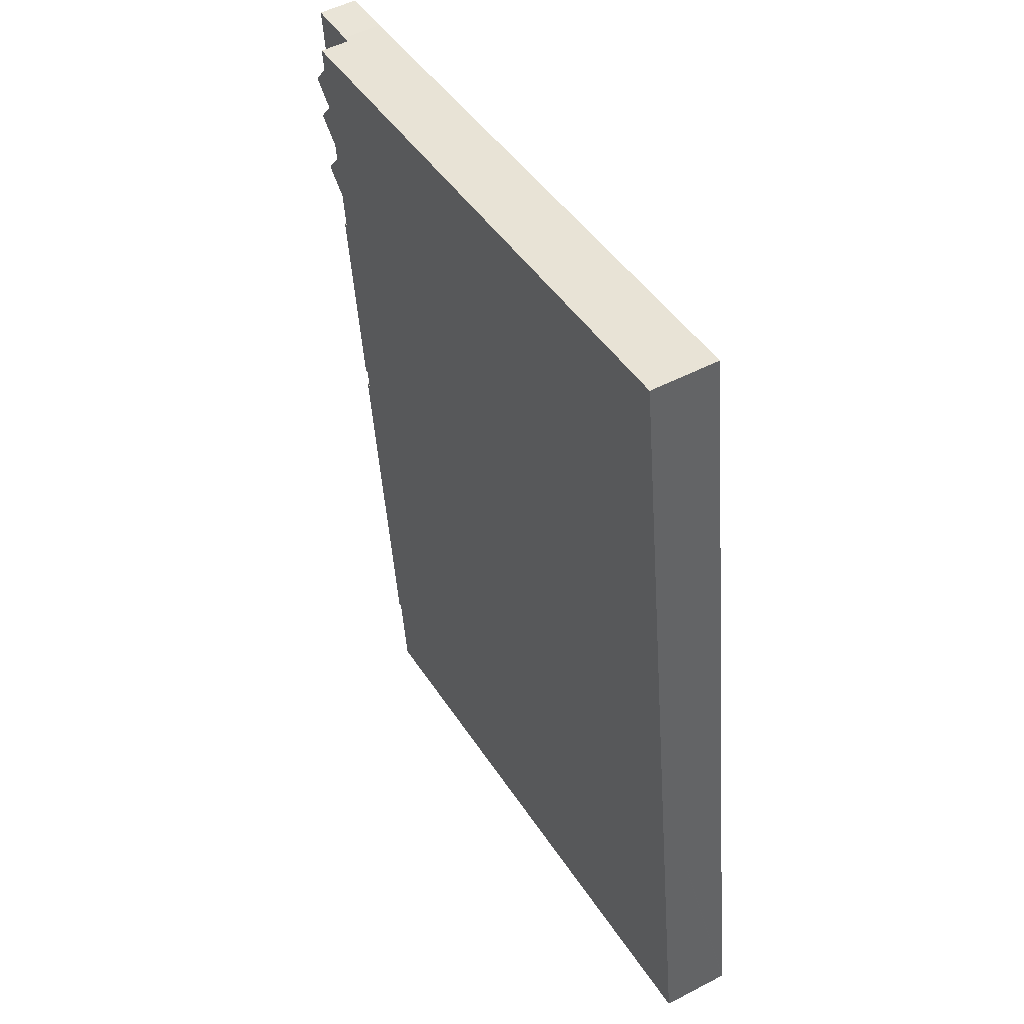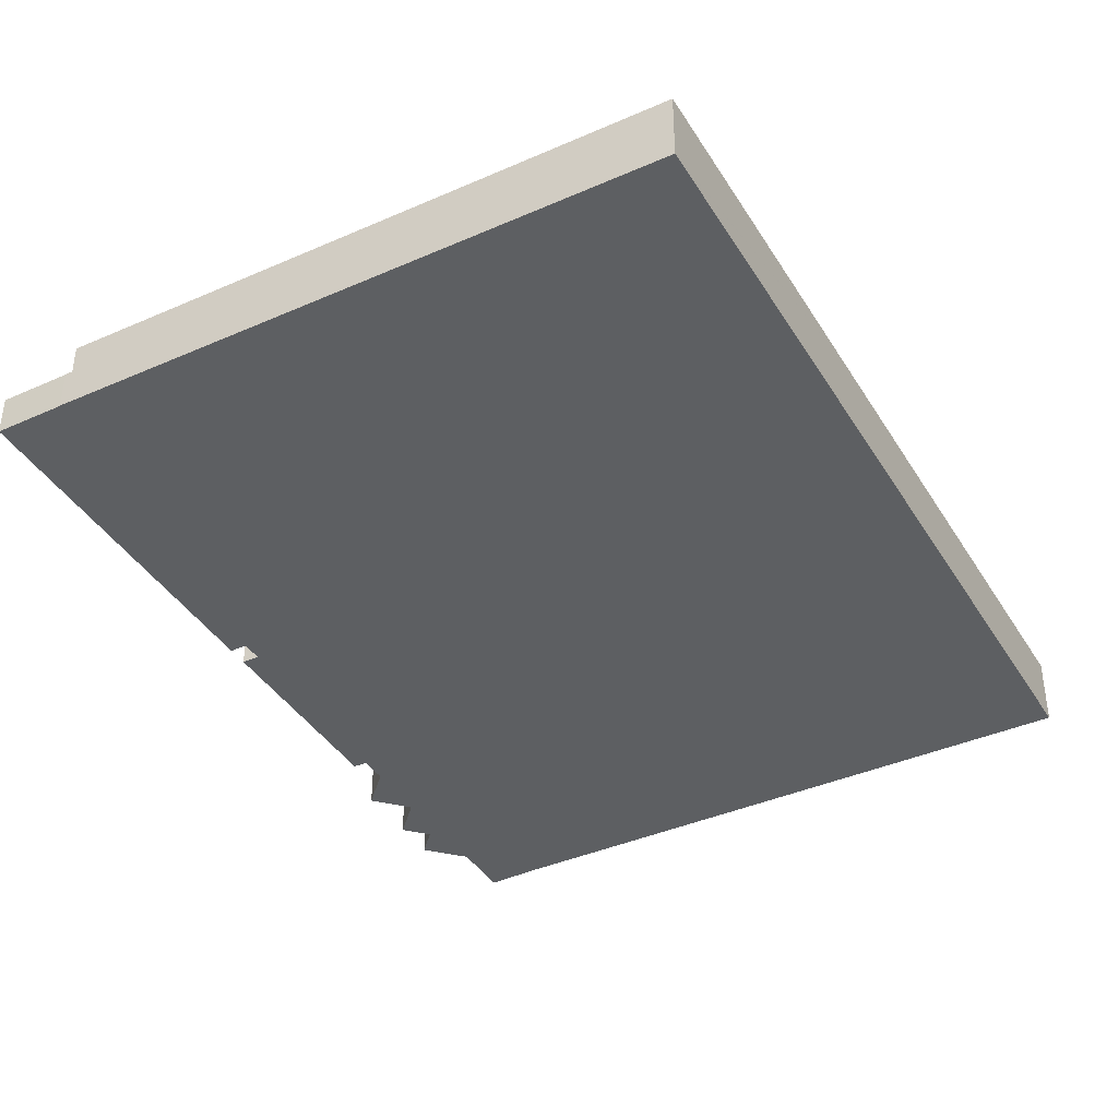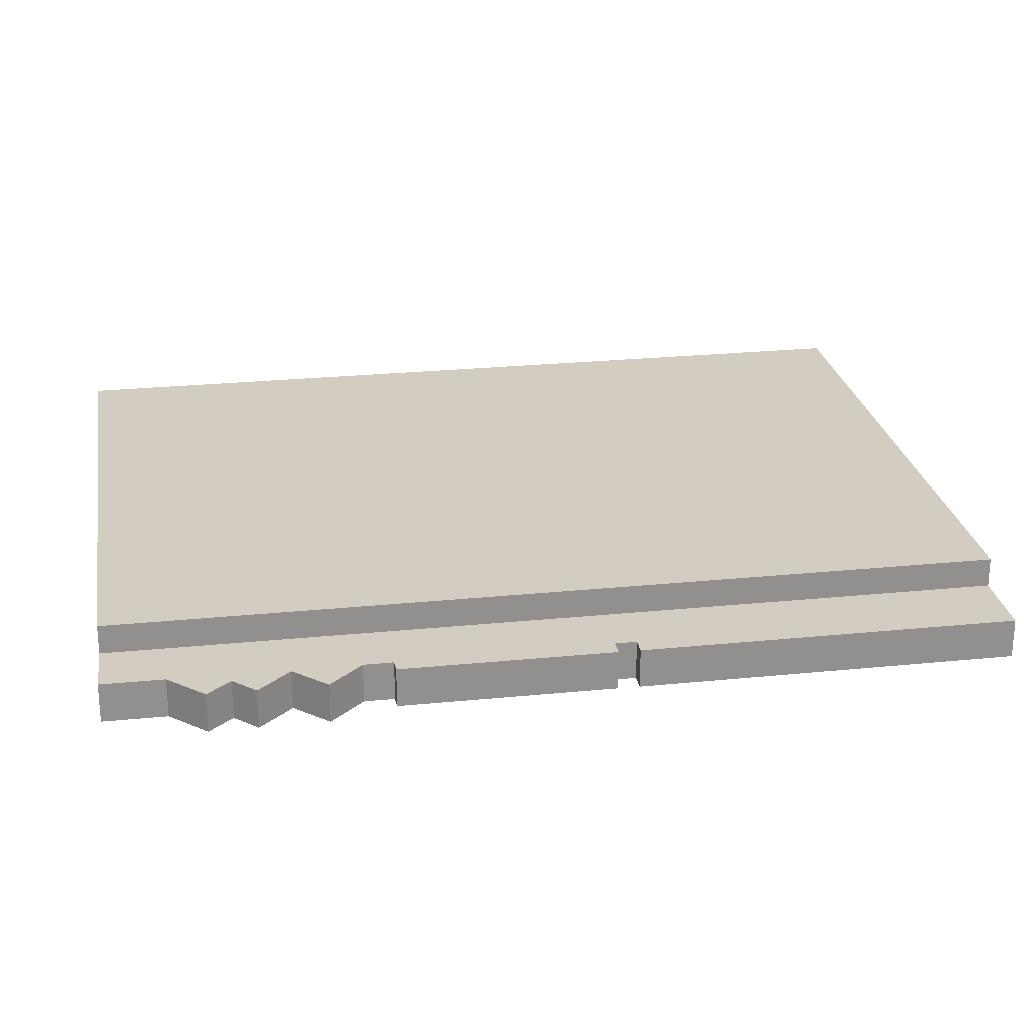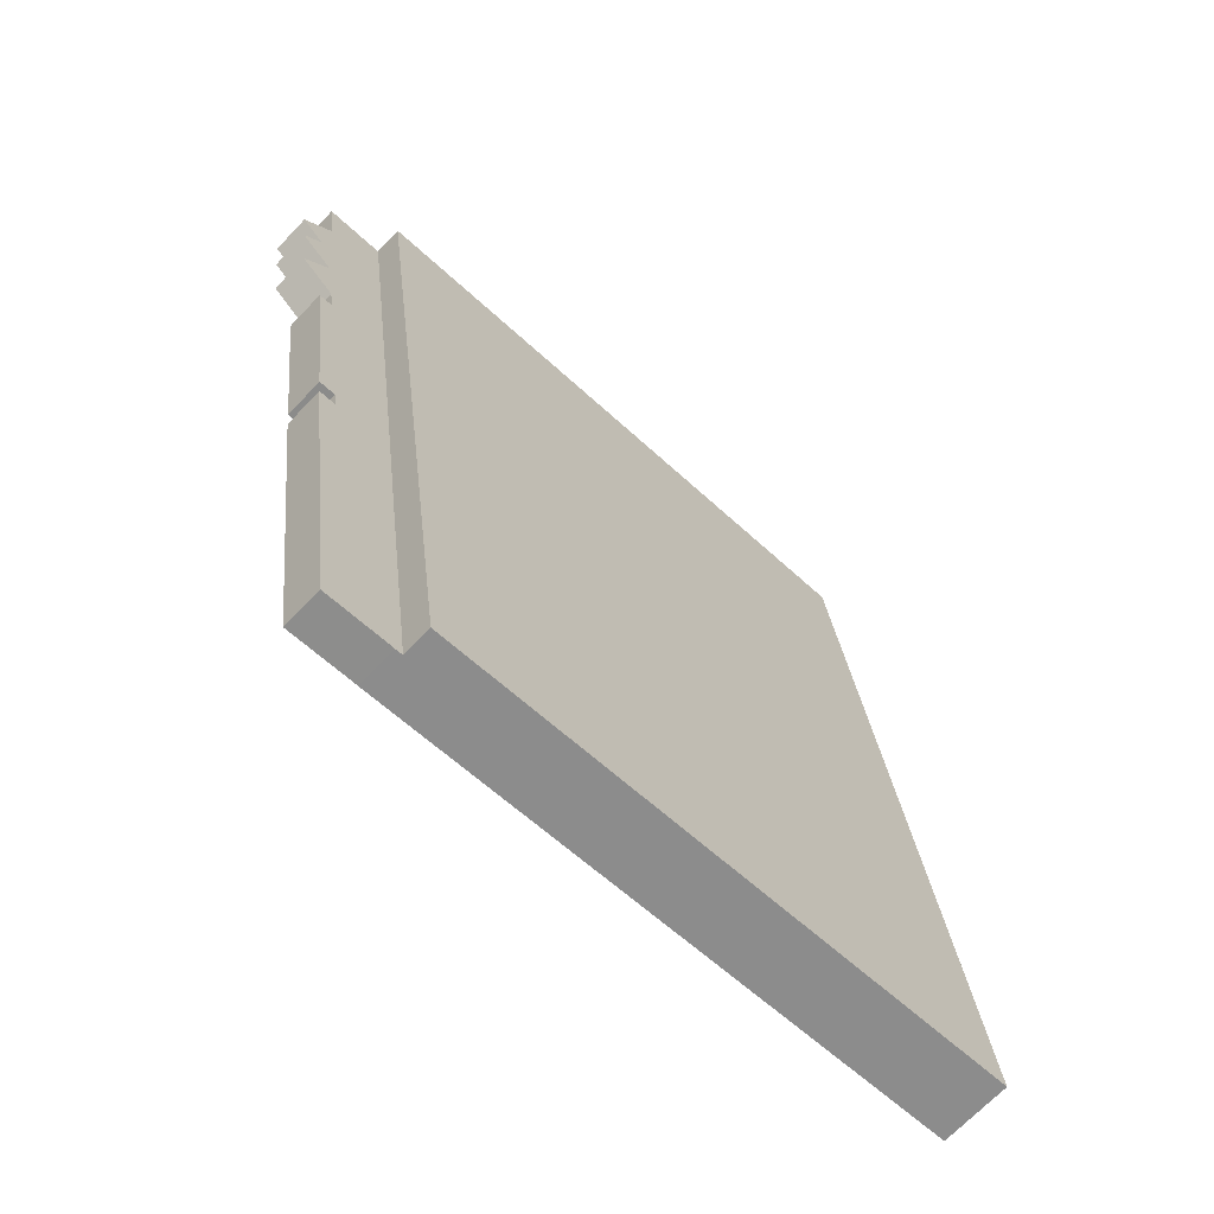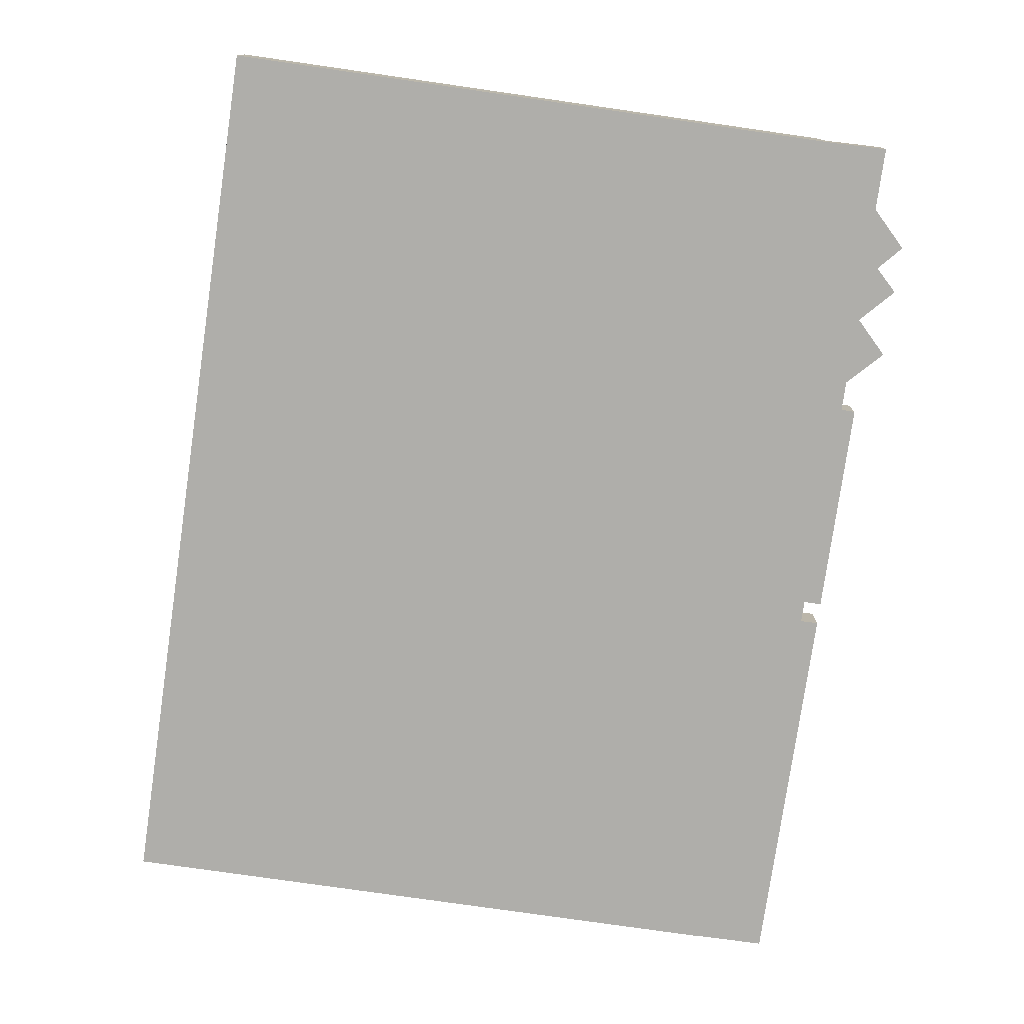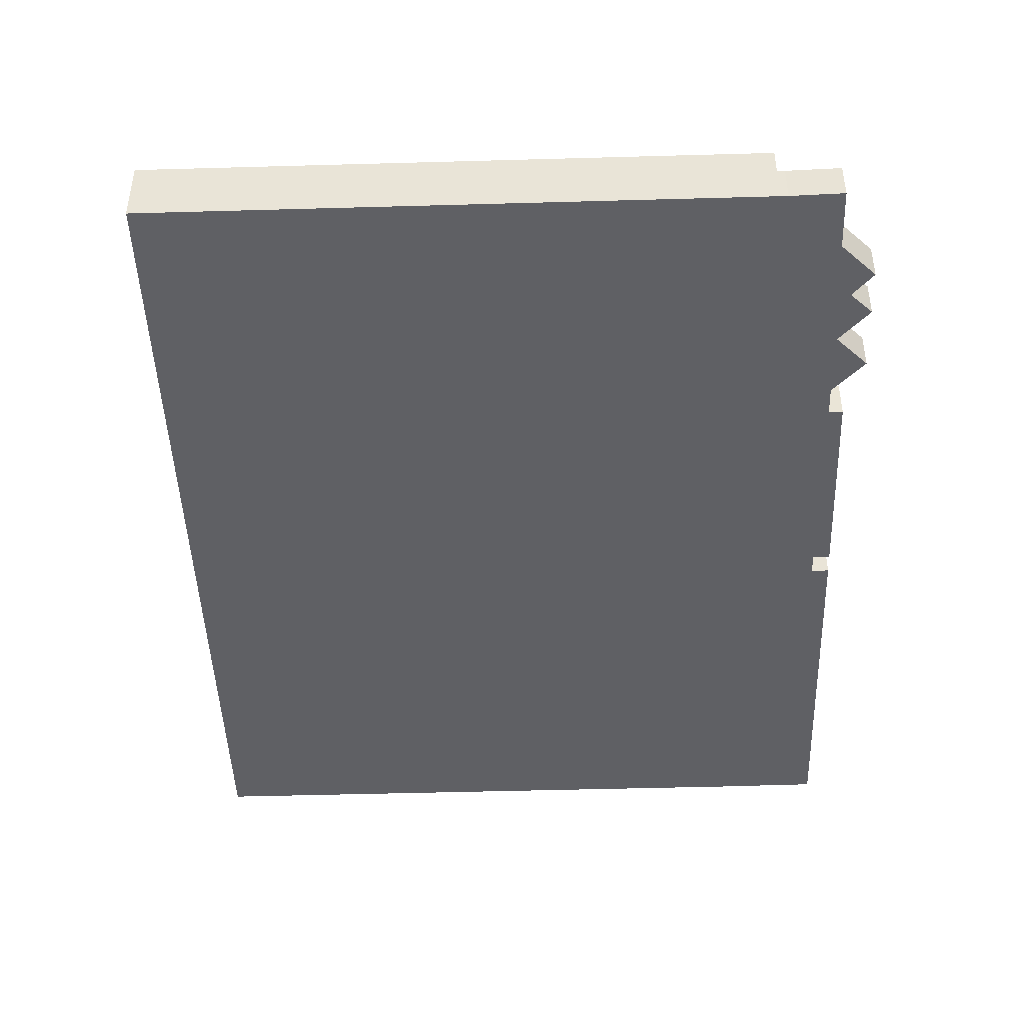
<metadata>
{"format":"obj","ext":"obj","renderer":"f3d","projection":"perspective","resolution":1024,"background":"white","views":[{"elev":50.7,"azim":-119.7,"up":"+Z"},{"elev":-39.7,"azim":-143.9,"up":"+Y"},{"elev":24.6,"azim":88.1,"up":"+Y"},{"elev":-69.0,"azim":136.3,"up":"+Z"},{"elev":-77.6,"azim":-0.7,"up":"+Y"},{"elev":-45.2,"azim":9.4,"up":"+Y"}]}
</metadata>
<code>
v  101 5.387 41.51
v  98.63 5.387 41.85
v  104.7 5.387 70.39
v  100.2 5.387 108.9
v  83.29 5.387 -10.93
v  99.15 5.387 109
v  107.5 5.387 108.1
v  106.9 5.387 103
v  106.4 5.387 99.62
v  104.8 5.387 83.8
v  108.4 5.387 96.92
v  107.1 5.387 91.24
v  107.8 5.387 91.81
v  110.5 5.387 94.16
v  107.6 5.387 90.58
v  106.9 5.387 85.57
v  109.7 5.387 87.85
v  103.4 5.387 74.68
v  106.4 5.387 81.61
v  108.5 5.387 78.81
v  105.8 5.387 76.6
v  102.8 5.387 70.69
v  98.25 5.387 38.91
v  100.6 5.387 38.63
v  84.34 5.387 -11.02
v  93.87 5.387 -12.19
v  84.32 5.387 -11.07
v  106.4 -6.1e-15 99.62
v  110.5 -5.766e-15 94.16
v  108.4 -5.934e-15 96.92
v  107.1 -5.587e-15 91.24
v  109.7 -5.379e-15 87.85
v  107.6 -5.547e-15 90.58
v  104.8 -5.131e-15 83.8
v  108.5 -4.826e-15 78.81
v  106.4 -4.997e-15 81.61
v  107.8 -5.622e-15 91.81
v  106.9 -5.239e-15 85.57
v  103.4 -4.573e-15 74.68
v  105.8 -4.691e-15 76.6
v  84.34 6.75e-16 -11.02
v  84.32 6.778e-16 -11.07
v  102.8 -4.329e-15 70.69
v  104.7 -4.31e-15 70.39
v  101 -2.542e-15 41.51
v  98.63 -2.563e-15 41.85
v  98.25 -2.383e-15 38.91
v  100.6 -2.365e-15 38.63
v  93.87 7.467e-16 -12.19
v  106.9 -6.309e-15 103
v  107.5 -6.619e-15 108.1
v  99.15 -6.674e-15 109
v  100.2 -6.666e-15 108.9
v  83.29 6.695e-16 -10.93
v  0.075 9.373 0.556
v  6.442 9.373 -0.846
v  0 9.373 5.739e-16
v  83.29 9.373 -10.93
v  99.15 9.373 109
v  6.442 9.373 48.72
v  12.78 9.373 96.67
v  13.62 9.373 103
v  60.3 9.373 114.1
v  15.87 9.373 120
v  0 0 0
v  0.075 -3.405e-17 0.556
v  6.442 -2.983e-15 48.72
v  12.78 -5.919e-15 96.67
v  13.62 -6.309e-15 103
v  15.87 -7.348e-15 120
v  60.3 -6.988e-15 114.1
v  6.442 5.18e-17 -0.846
g defaultobject
f 1 2 3
f 4 5 6
f 5 4 7
f 5 7 8
f 5 8 9
f 5 9 10
f 10 9 11
f 10 11 12
f 12 11 13
f 13 11 14
f 10 12 15
f 10 15 16
f 16 15 17
f 5 10 18
f 18 10 19
f 18 19 20
f 18 20 21
f 5 18 22
f 5 22 3
f 5 3 2
f 5 2 23
f 5 23 24
f 5 24 25
f 25 24 26
f 27 5 25
f 28 11 9
f 11 28 14
f 14 28 29
f 29 28 30
f 31 15 12
f 15 31 17
f 17 31 32
f 32 31 33
f 34 19 10
f 19 34 20
f 20 34 35
f 35 34 36
f 29 13 14
f 13 29 12
f 12 29 31
f 31 29 37
f 32 16 17
f 16 32 10
f 10 32 34
f 34 32 38
f 35 21 20
f 21 35 18
f 18 35 39
f 39 35 40
f 41 27 25
f 27 41 42
f 39 22 18
f 22 39 43
f 44 1 3
f 1 44 45
f 46 23 2
f 23 46 47
f 48 26 24
f 26 48 49
f 8 28 9
f 28 8 7
f 28 7 50
f 50 7 51
f 43 3 22
f 3 43 44
f 47 24 23
f 24 47 48
f 52 4 6
f 4 52 53
f 53 7 4
f 7 53 51
f 45 2 1
f 2 45 46
f 49 25 26
f 25 49 41
f 42 5 27
f 5 42 54
f 54 6 5
f 6 54 52
f 48 47 49
f 42 52 54
f 52 42 41
f 52 41 49
f 52 49 47
f 52 47 46
f 52 46 45
f 52 45 43
f 43 45 44
f 52 43 39
f 52 39 40
f 52 40 34
f 34 40 36
f 36 40 35
f 52 34 38
f 52 38 31
f 31 38 32
f 31 32 33
f 52 31 37
f 52 37 29
f 52 29 30
f 52 30 28
f 52 28 50
f 52 50 53
f 53 50 51
f 55 56 57
f 56 55 58
f 58 55 59
f 59 55 60
f 59 60 61
f 59 61 62
f 59 62 63
f 63 62 64
f 65 55 57
f 55 65 60
f 60 65 66
f 60 66 67
f 60 67 61
f 61 67 68
f 61 68 62
f 62 68 69
f 62 69 64
f 64 69 70
f 70 63 64
f 63 70 71
f 63 71 59
f 59 71 52
f 52 58 59
f 58 52 54
f 54 56 58
f 56 54 72
f 56 72 57
f 57 72 65
f 72 66 65
f 66 72 67
f 67 72 54
f 67 54 52
f 67 52 68
f 68 52 69
f 69 52 71
f 69 71 70

</code>
